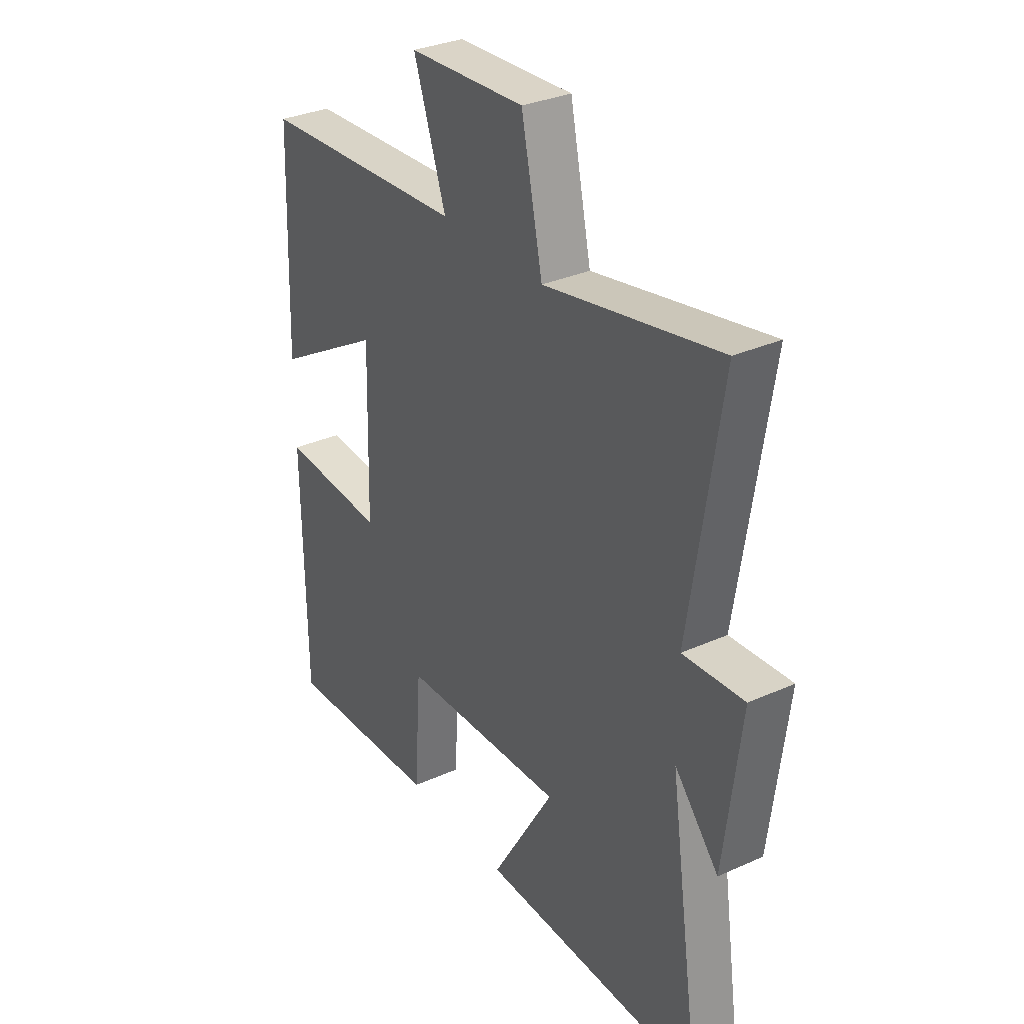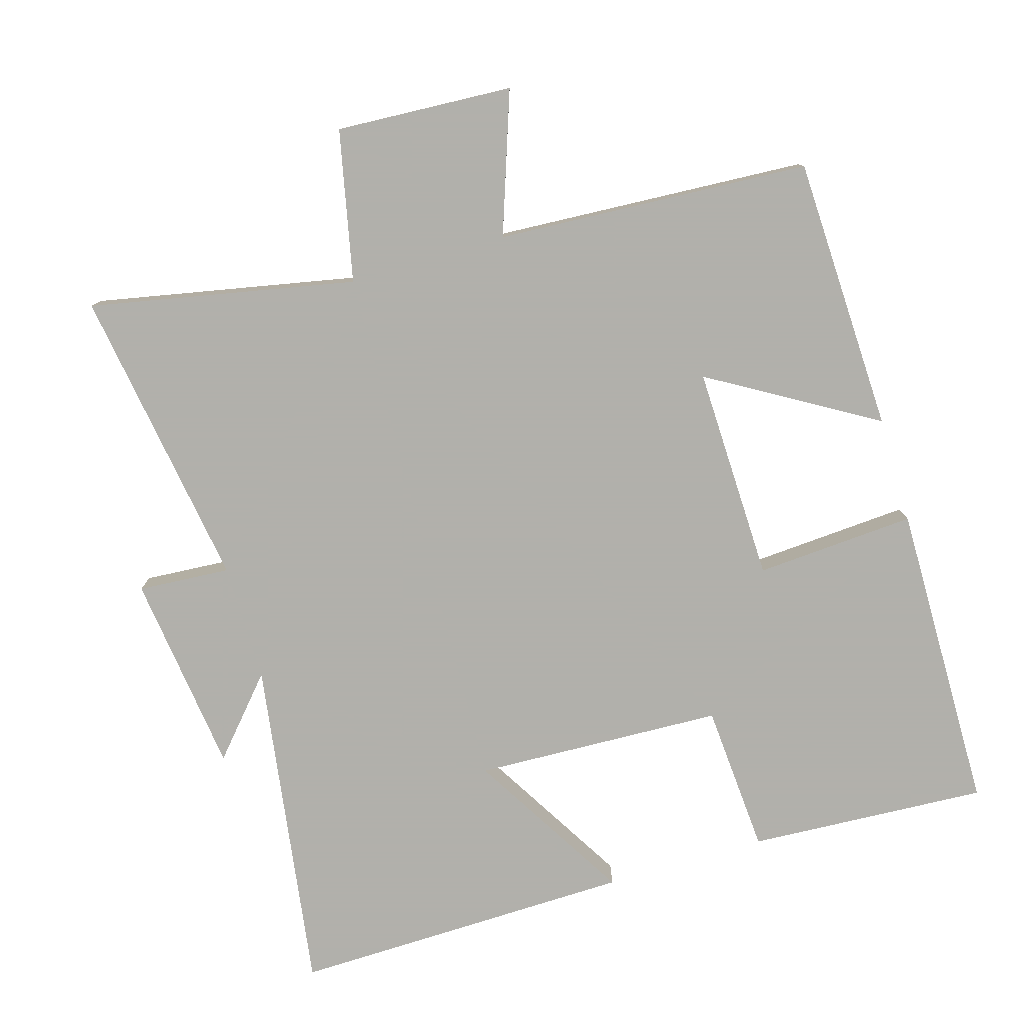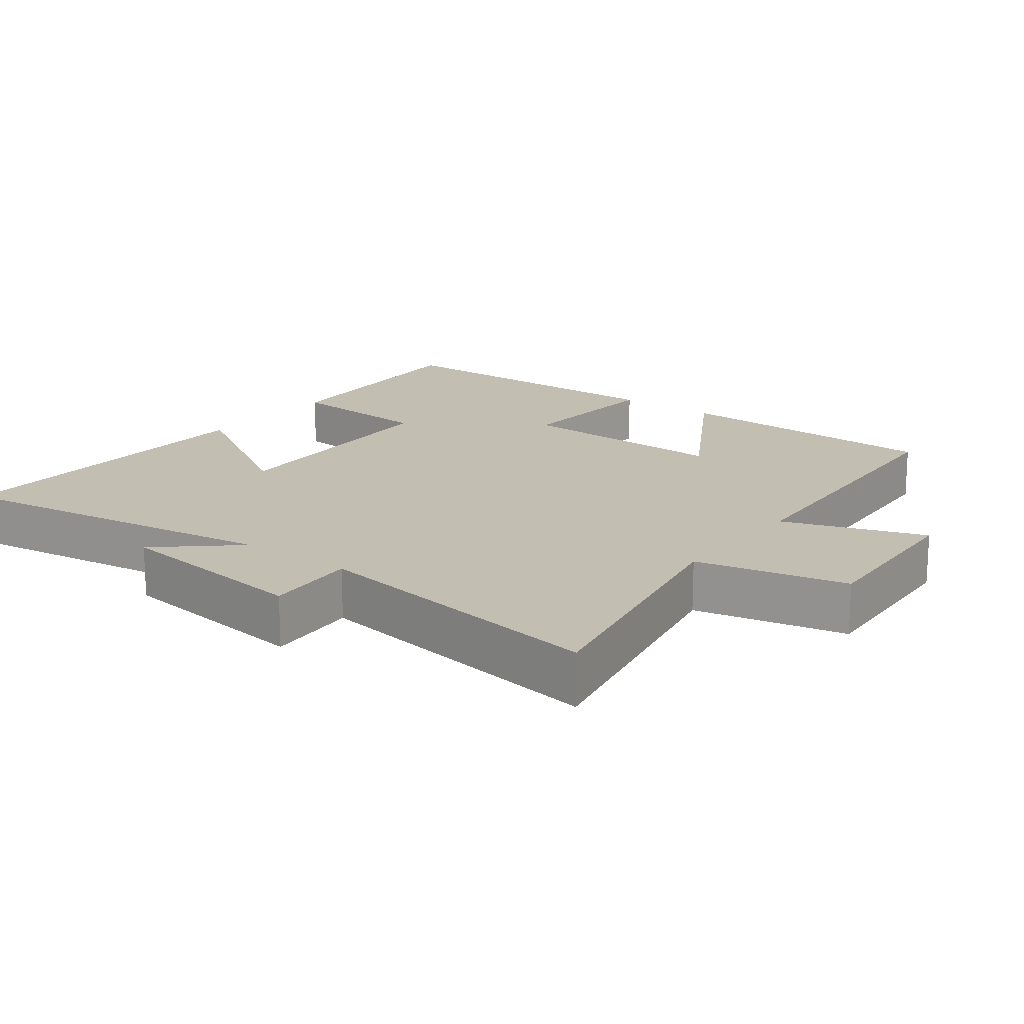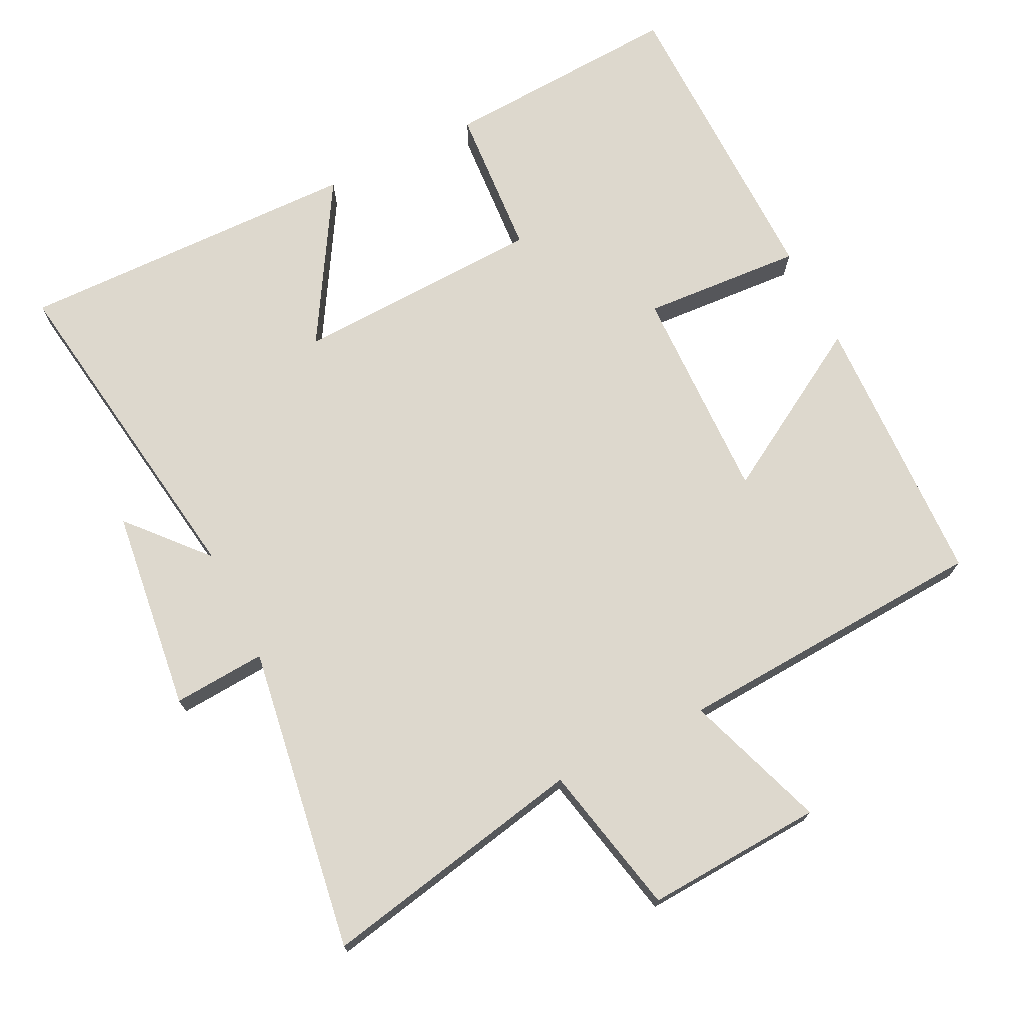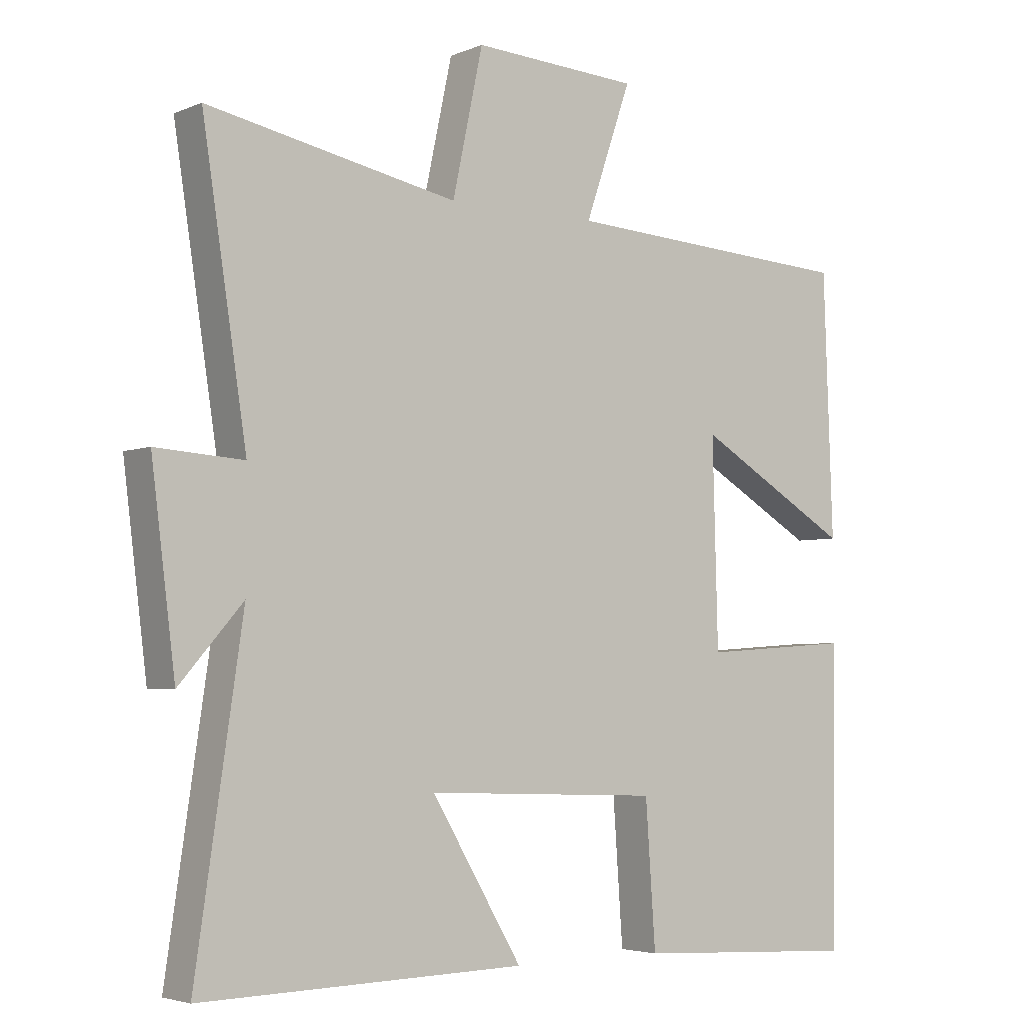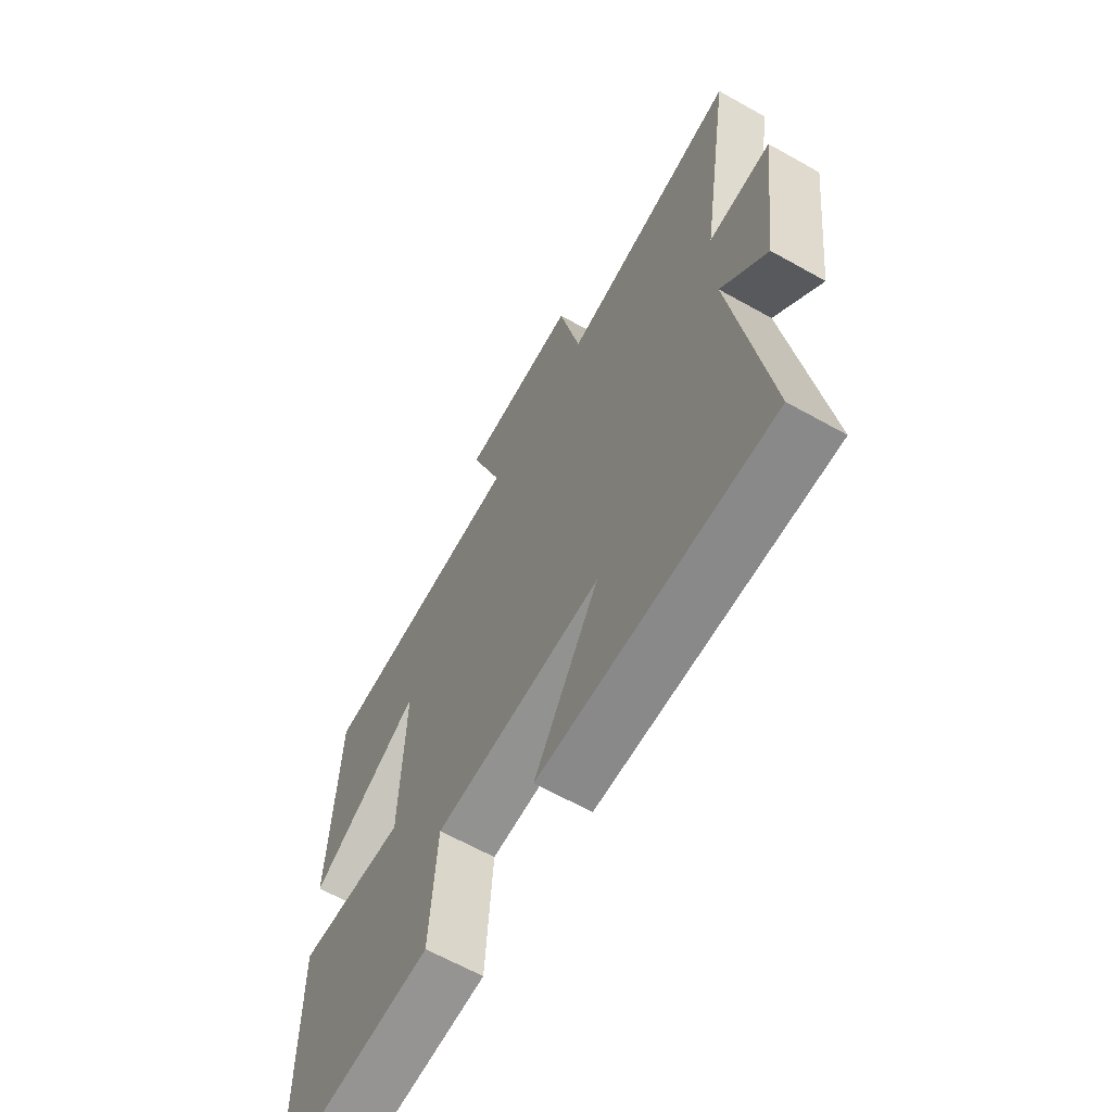
<metadata>
{"format":"obj","ext":"obj","renderer":"f3d","projection":"perspective","resolution":1024,"background":"white","views":[{"elev":32.1,"azim":-122.2,"up":"+Z"},{"elev":-78.5,"azim":16.5,"up":"+Y"},{"elev":17.1,"azim":-52.8,"up":"+Y"},{"elev":72.3,"azim":-26.5,"up":"+Y"},{"elev":-4.0,"azim":-37.2,"up":"+Z"},{"elev":-64.2,"azim":-119.5,"up":"+Z"}]}
</metadata>
<code>
v 0.486 0.07 0.474
v 0.5 0.07 0.081
v 0.264 0.07 0.22
v 0.272 0.07 -0.088
v 0.5 0.07 -0.073
v 0.495 0.07 -0.519
v 0.153 0.07 -0.5
v 0.138 0.07 -0.285
v -0.218 0.07 -0.271
v -0.081 0.07 -0.5
v -0.571 0.07 -0.51
v -0.5 0.07 -0.029
v -0.596 0.07 -0.138
v -0.632 0.07 0.15
v -0.5 0.07 0.141
v -0.567 0.07 0.575
v -0.189 0.07 0.5
v -0.143 0.07 0.715
v 0.109 0.07 0.701
v 0.039 0.07 0.5
v 0.486 0 0.474
v 0.5 0 0.081
v 0.264 0 0.22
v 0.272 0 -0.088
v 0.5 0 -0.073
v 0.495 0 -0.519
v 0.153 0 -0.5
v 0.138 0 -0.285
v -0.218 0 -0.271
v -0.081 0 -0.5
v -0.571 0 -0.51
v -0.5 0 -0.029
v -0.596 0 -0.138
v -0.632 0 0.15
v -0.5 0 0.141
v -0.567 0 0.575
v -0.189 0 0.5
v -0.143 0 0.715
v 0.109 0 0.701
v 0.039 0 0.5
f 17 18 19 20
f 17 20 1 2
f 15 16 17
f 12 13 14 15
f 12 15 17
f 9 10 11 12
f 8 9 12 17
f 5 6 7 8
f 4 5 8
f 3 4 8 17
f 2 3 17
f 40 39 38 37
f 22 21 40 37
f 37 36 35
f 35 34 33 32
f 37 35 32
f 32 31 30 29
f 37 32 29 28
f 28 27 26 25
f 28 25 24
f 37 28 24 23
f 37 23 22
f 1 21 22 2
f 2 22 23 3
f 3 23 24 4
f 4 24 25 5
f 5 25 26 6
f 6 26 27 7
f 7 27 28 8
f 8 28 29 9
f 9 29 30 10
f 10 30 31 11
f 11 31 32 12
f 12 32 33 13
f 13 33 34 14
f 14 34 35 15
f 15 35 36 16
f 16 36 37 17
f 17 37 38 18
f 18 38 39 19
f 19 39 40 20
f 20 40 21 1

</code>
